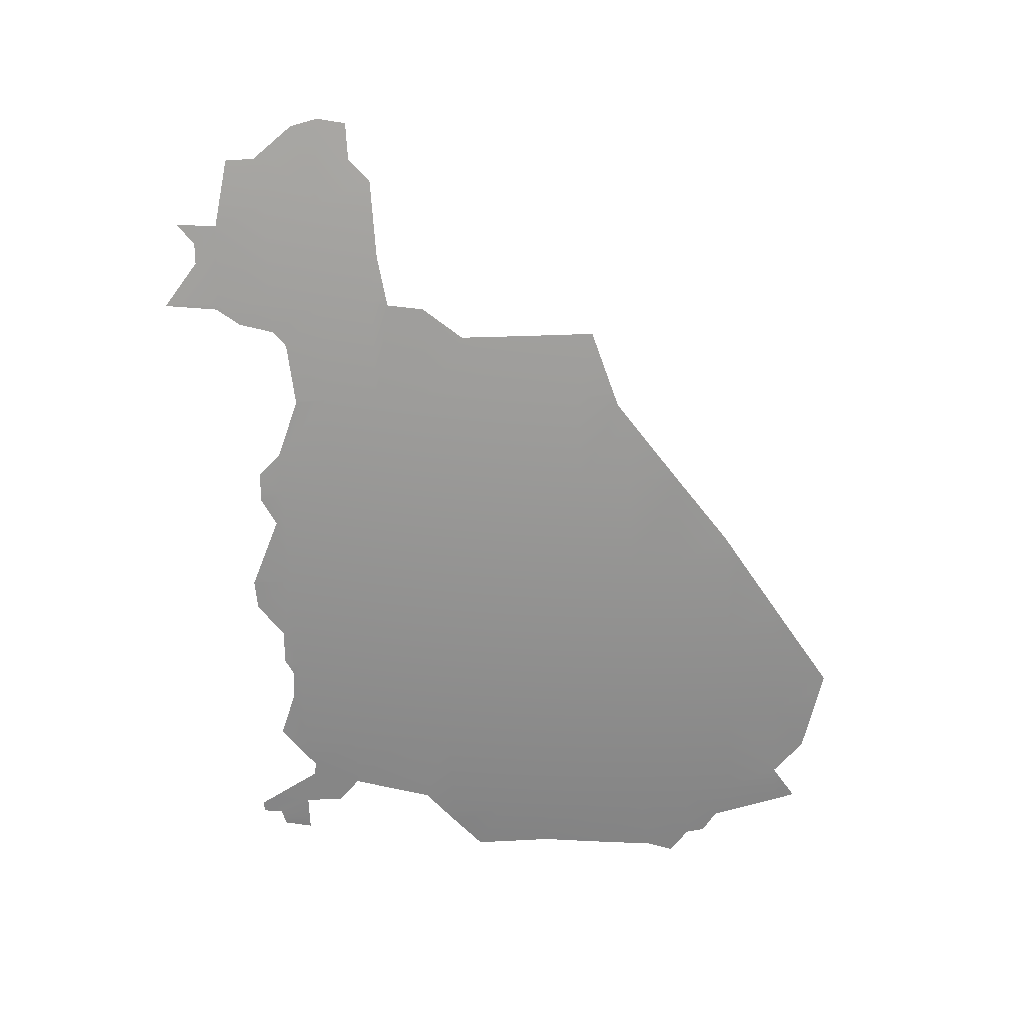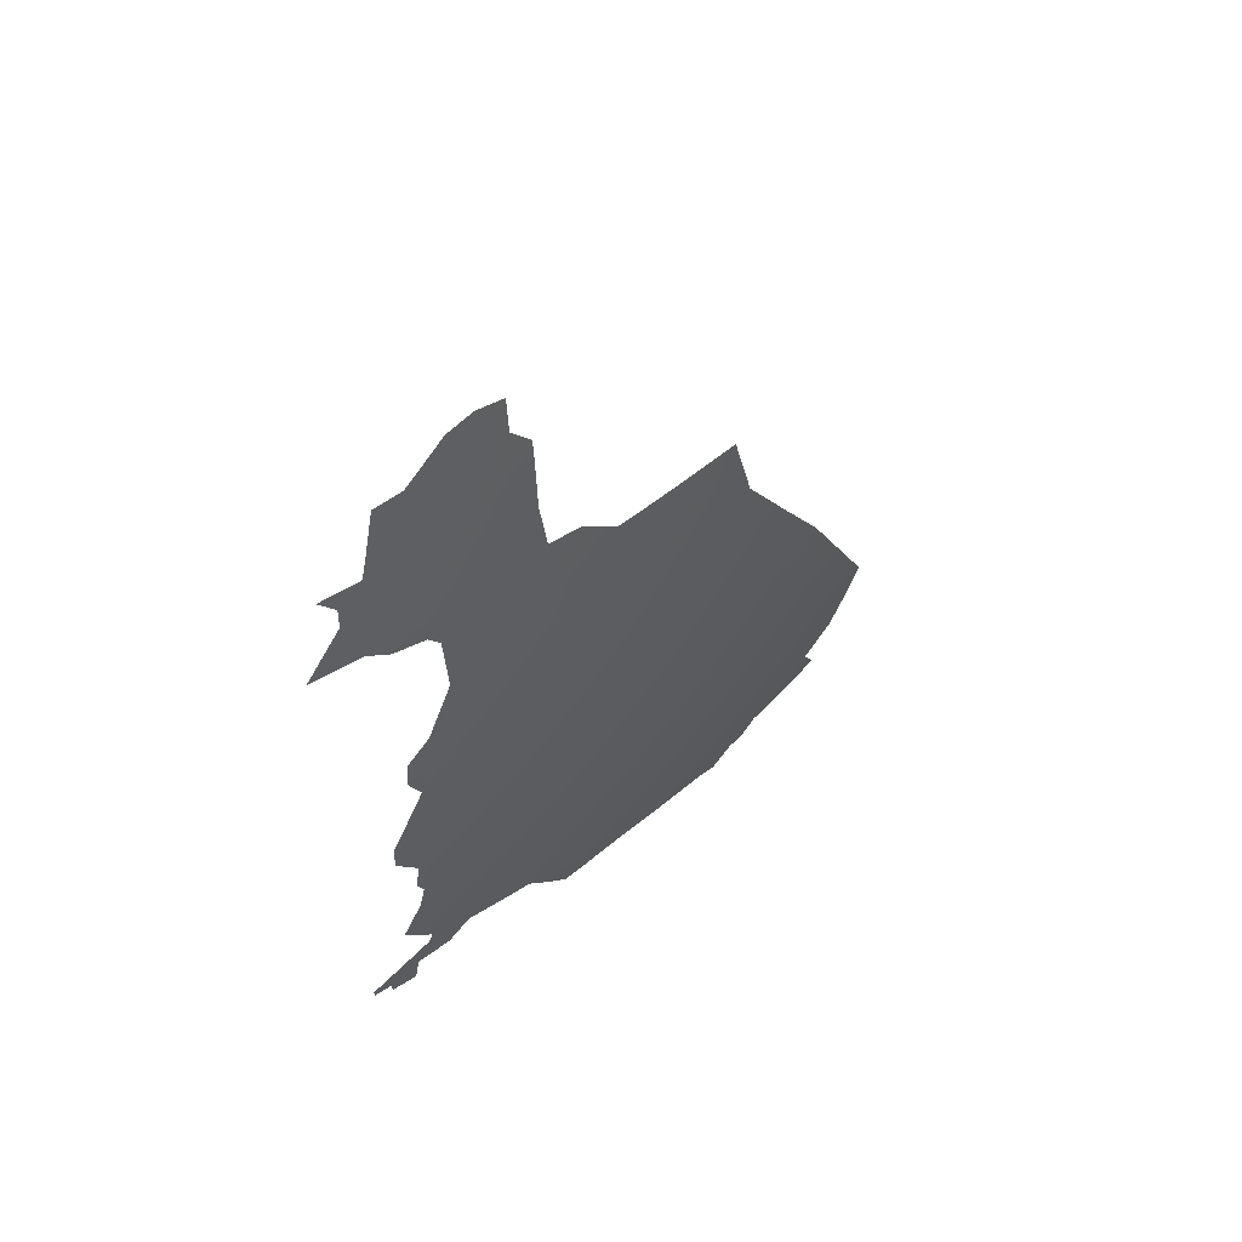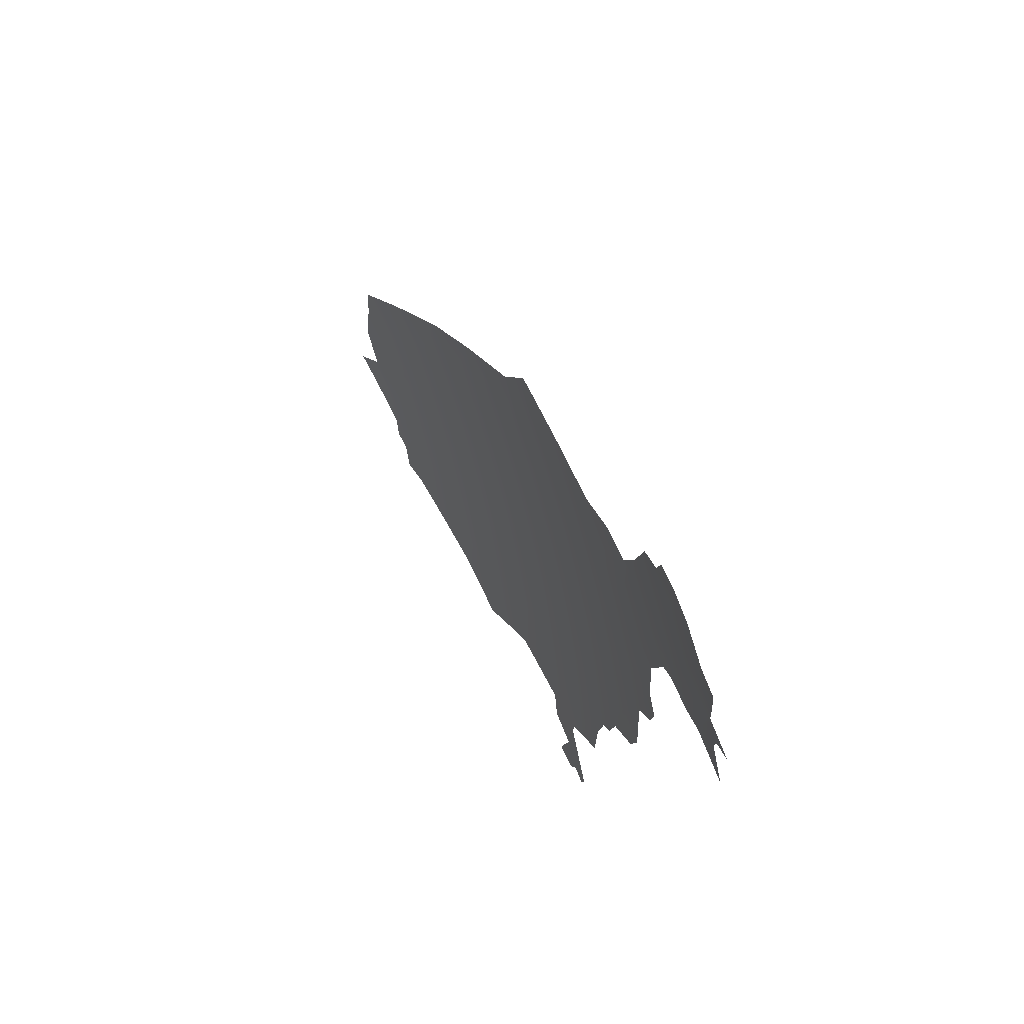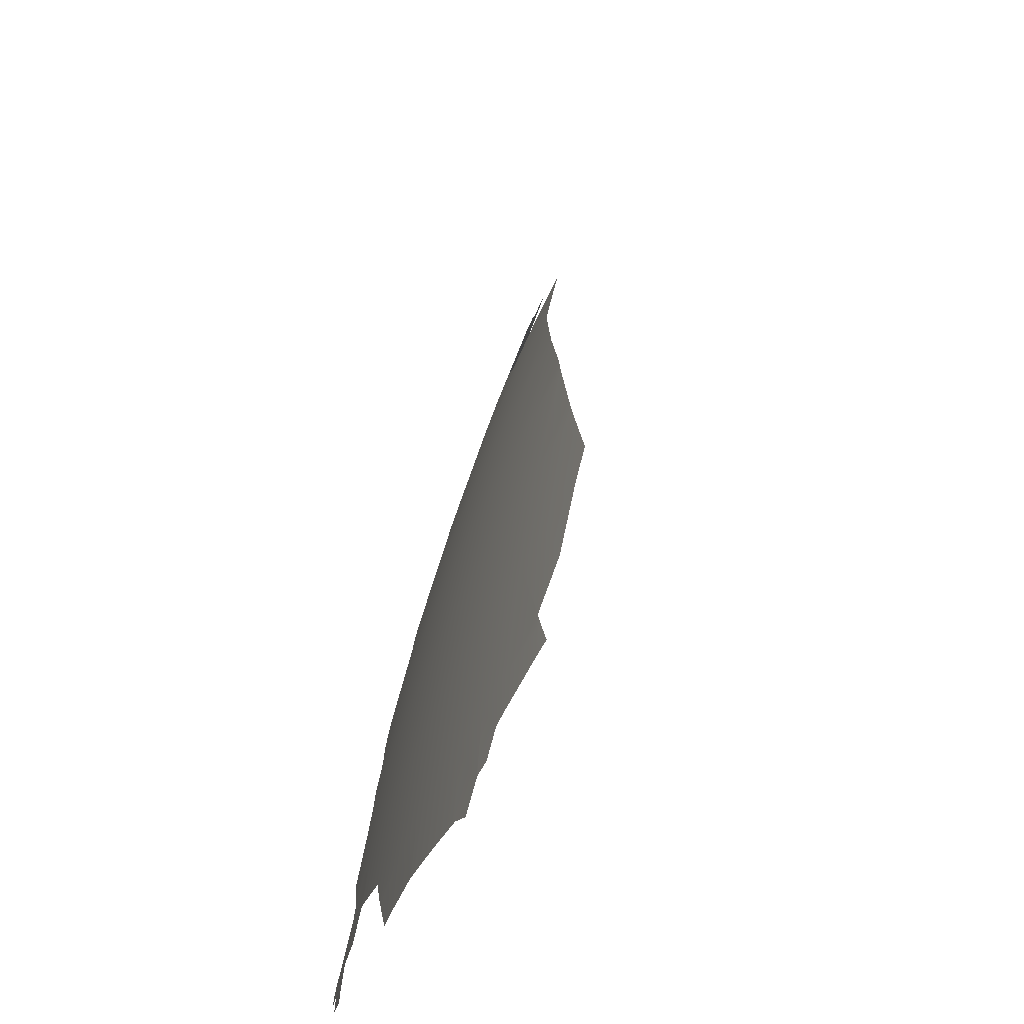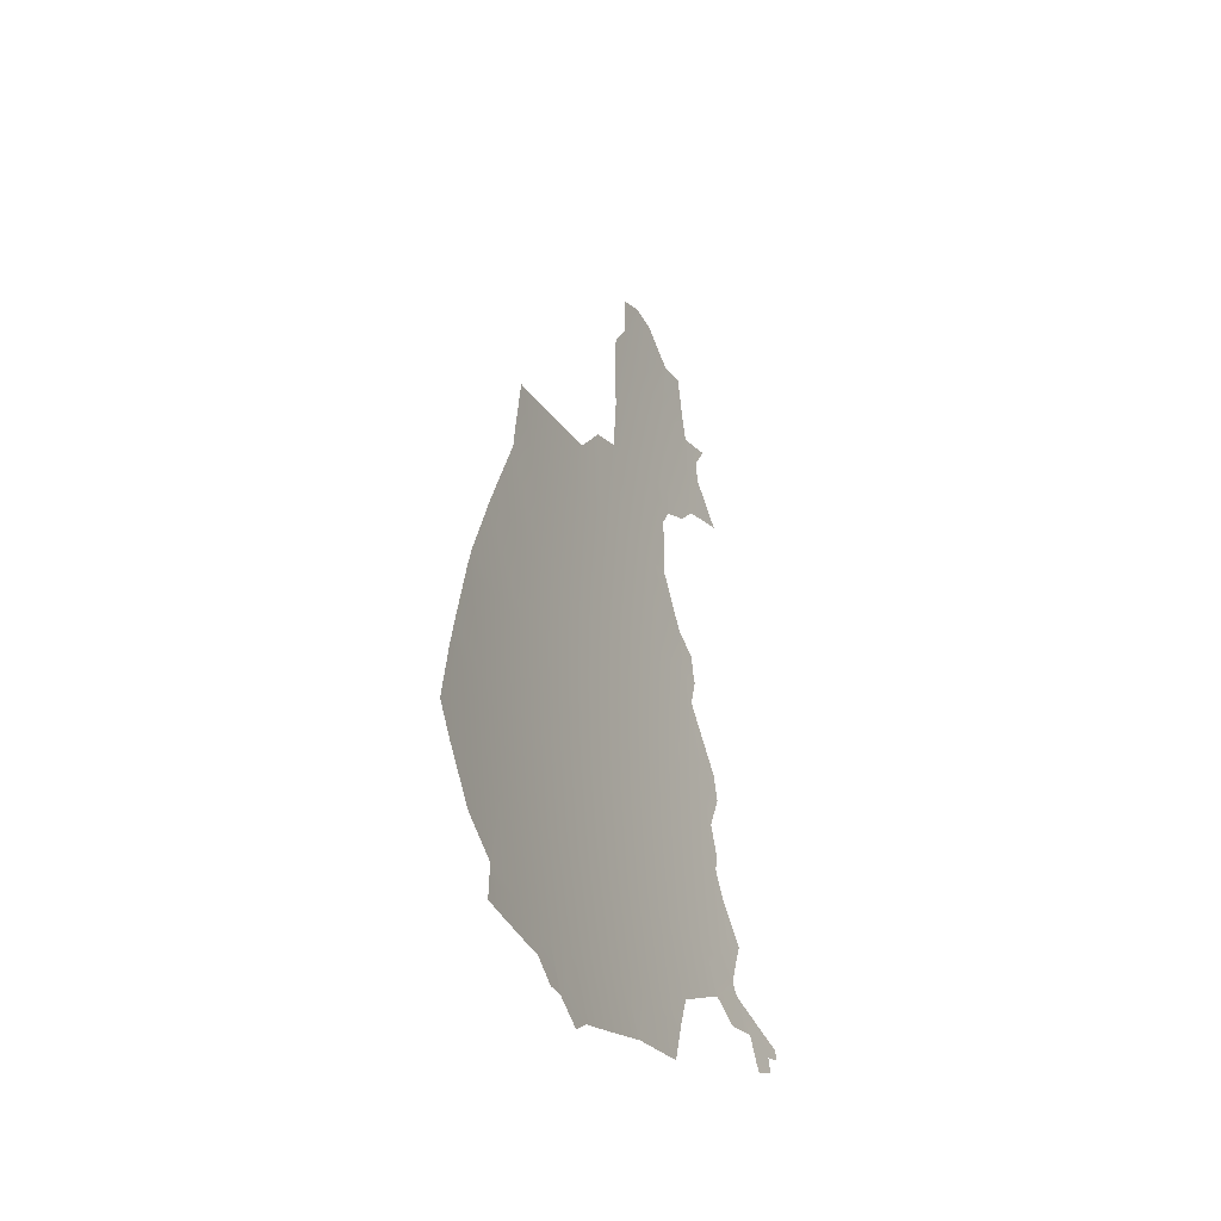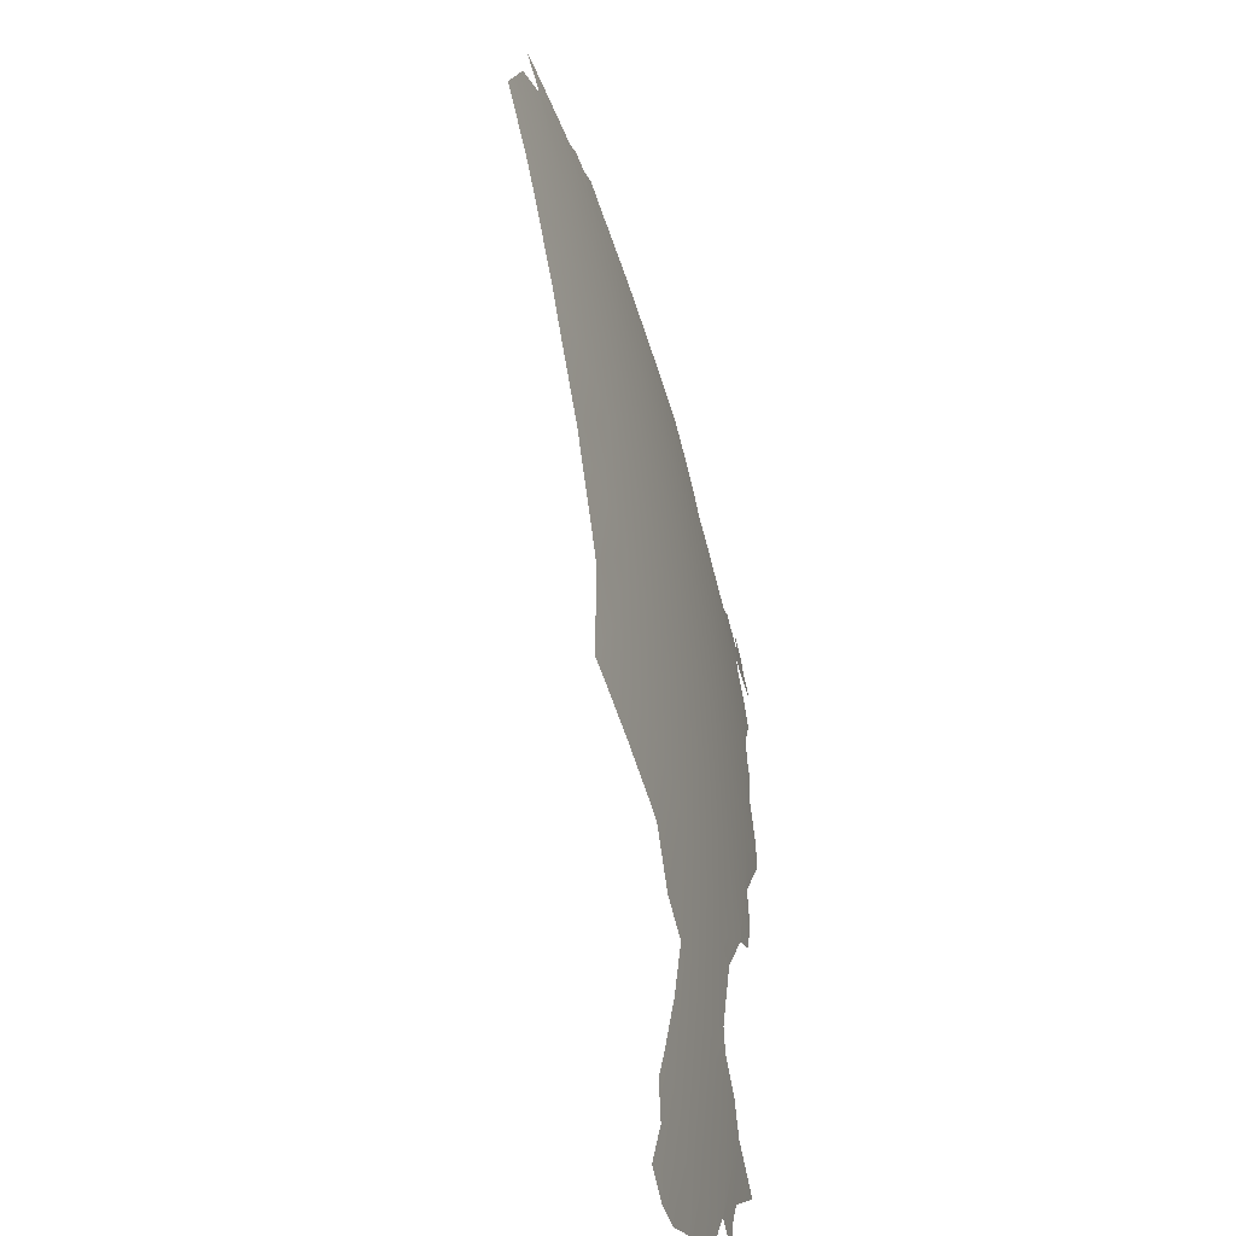
<metadata>
{"format":"obj","ext":"obj","renderer":"f3d","projection":"perspective","resolution":1024,"background":"white","views":[{"elev":14.6,"azim":105.8,"up":"+Z"},{"elev":48.2,"azim":64.6,"up":"+Z"},{"elev":79.4,"azim":-9.1,"up":"+Z"},{"elev":48.3,"azim":-161.1,"up":"+Y"},{"elev":-21.7,"azim":-138.1,"up":"+Z"},{"elev":30.8,"azim":11.6,"up":"+Y"}]}
</metadata>
<code>
o 0_Niger_sphere.001
v 4.474 1.913 -1.149
v 4.503 1.841 -1.156
v 4.53 1.767 -1.163
v 4.557 1.694 -1.17
v 4.582 1.62 -1.176
v 4.606 1.545 -1.183
v 4.629 1.47 -1.188
v 4.651 1.395 -1.194
v 4.508 1.913 -1.008
v 4.537 1.841 -1.014
v 4.565 1.767 -1.02
v 4.591 1.694 -1.026
v 4.617 1.62 -1.032
v 4.641 1.545 -1.037
v 4.664 1.47 -1.042
v 4.686 1.395 -1.047
v 4.707 1.319 -1.052
v 4.726 1.243 -1.056
v 4.745 1.167 -1.061
v 4.538 1.913 -0.8656
v 4.567 1.841 -0.8711
v 4.594 1.767 -0.8764
v 4.621 1.694 -0.8815
v 4.647 1.62 -0.8864
v 4.671 1.545 -0.891
v 4.694 1.47 -0.8955
v 4.716 1.395 -0.8997
v 4.737 1.319 -0.9037
v 4.757 1.243 -0.9075
v 4.776 1.167 -0.911
v 4.592 1.841 -0.7272
v 4.62 1.767 -0.7317
v 4.646 1.694 -0.7359
v 4.672 1.62 -0.74
v 4.697 1.545 -0.7439
v 4.72 1.47 -0.7476
v 4.742 1.395 -0.7511
v 4.763 1.319 -0.7544
v 4.783 1.243 -0.7576
v 4.802 1.167 -0.7606
v 4.667 1.694 -0.5896
v 4.693 1.62 -0.5929
v 4.718 1.545 -0.596
v 4.741 1.47 -0.599
v 4.764 1.395 -0.6018
v 4.785 1.319 -0.6045
v 4.805 1.243 -0.607
v 4.824 1.167 -0.6093
v 4.709 1.62 -0.4452
v 4.734 1.545 -0.4475
v 4.758 1.47 -0.4497
v 4.78 1.395 -0.4519
v 4.801 1.319 -0.4539
v 4.821 1.243 -0.4558
v 4.813 1.319 -0.3028
v 4.833 1.243 -0.3041
v 4.852 1.167 -0.3053
v 4.87 1.091 -0.3064
v 4.886 1.014 -0.3074
v 4.82 1.319 -0.1515
v 4.841 1.243 -0.1521
v 4.859 1.167 -0.1527
v 4.78 1.15 -0.9118
v 4.861 1.167 -0.07208
v 4.61 1.47 -1.258
v 4.869 1.091 -0.3161
v 4.642 1.763 -0.5864
v 4.712 1.153 -1.21
v 4.722 1.111 -1.212
v 4.463 1.913 -1.188
v 4.791 1.395 -0.3129
v 4.49 1.986 -0.9438
v 4.484 1.986 -0.9745
v 4.529 1.694 -1.269
v 4.527 1.939 -0.8636
v 4.833 1.198 -0.4568
v 4.886 1.014 -0.3087
v 4.545 1.913 -0.8206
v 4.831 1.167 -0.5437
v 4.585 1.858 -0.7262
v 4.655 1.378 -1.195
v 4.489 1.841 -1.207
v 4.47 1.924 -1.148
v 4.586 1.545 -1.256
v 4.815 1.111 -0.7626
v 4.682 1.319 -1.154
v 4.876 1.091 -0.1852
v 4.707 1.243 -1.135
v 4.717 1.62 -0.352
v 4.807 1.341 -0.3024
v 4.479 1.913 -1.128
v 4.479 1.913 -1.13
v 4.75 1.146 -1.062
v 4.639 1.767 -0.5929
v 4.821 1.319 -0.1146
v 4.506 1.767 -1.252
v 4.692 1.67 -0.4435
v 4.645 1.395 -1.216
v 4.738 1.167 -1.09
v 4.73 1.167 -1.123
v 4.718 1.167 -1.172
v 4.742 1.545 -0.354
v 4.887 1.011 -0.3075
v 4.678 1.694 -0.489
v 4.875 1.099 -0.1532
v 4.843 1.243 -0.02603
v 4.558 1.62 -1.263
v 4.481 1.978 -1.002
v 4.849 1.167 -0.3476
v 4.887 1.014 -0.3039
v 4.831 1.133 -0.6103
v 4.736 1.091 -1.173
v 4.73 1.091 -1.196
v 4.765 1.47 -0.3558
v 4.596 1.841 -0.6979
v 4.819 1.324 -0.1514
v 4.497 1.817 -1.213
v 4.497 1.796 -1.245
v 4.506 1.77 -1.249
v 4.472 1.957 -1.08
v 4.861 1.121 -0.3371
v 4.709 1.64 -0.3514
v 4.842 1.247 -0.02493
v 4.831 1.288 -0.03154
v 4.829 1.291 -0.08553
v 4.88 1.059 -0.2427
v 4.881 1.059 -0.2122
v 4.888 1.034 -0.1838
v 4.588 1.539 -1.255
v 4.842 1.188 -0.3698
v 4.848 1.17 -0.3482
v 4.82 1.321 -0.1165
v 4.759 1.128 -1.038
v 4.767 1.153 -0.9722
v 4.775 1.158 -0.9272
v 4.733 1.081 -1.196
v 4.737 1.079 -1.181
v 4.782 1.146 -0.9037
v 4.79 1.148 -0.8545
v 4.807 1.112 -0.8066
v 4.815 1.11 -0.7639
v 4.875 1.093 -0.1853
v 4.453 1.942 -1.181
v 4.721 1.155 -1.173
v 4.726 1.108 -1.197
v 4.807 1.342 -0.3056
v 4.792 1.394 -0.3118
v 4.708 1.241 -1.134
v 4.708 1.209 -1.17
v 4.729 1.172 -1.12
v 4.733 1.175 -1.1
v 4.622 1.431 -1.26
v 4.771 1.449 -0.3562
v 4.819 1.154 -0.6606
v 4.83 1.133 -0.6214
v 4.814 1.328 -0.2312
v 4.835 1.134 -0.5782
v 4.831 1.166 -0.5457
v 4.687 1.677 -0.4659
v 4.873 1.112 -0.08703
v 4.864 1.153 -0.08421
v 4.887 1.011 -0.3084
v 4.708 1.153 -1.226
v 4.719 1.113 -1.22
v 4.598 1.838 -0.6931
v 4.671 1.352 -1.162
v 4.507 1.742 -1.284
v 4.524 1.706 -1.271
v 4.479 1.913 -1.129
v 4.87 1.087 -0.3133
v 4.851 1.209 -0.03632
v 4.832 1.198 -0.4604
v 4.486 1.991 -0.9534
f 1 83 92
f 91 9 10
f 3 10 11
f 3 12 4
f 5 12 13
f 5 14 6
f 7 14 15
f 7 16 8
f 72 75 20
f 9 21 10
f 11 21 22
f 11 23 12
f 13 23 24
f 13 25 14
f 15 25 26
f 15 27 16
f 17 27 28
f 17 29 18
f 19 29 30
f 20 75 78
f 80 21 78
f 22 31 32
f 22 33 23
f 24 33 34
f 24 35 25
f 26 35 36
f 26 37 27
f 28 37 38
f 28 39 29
f 30 39 40
f 31 80 115
f 31 115 165
f 94 67 41
f 34 41 42
f 34 43 35
f 36 43 44
f 36 45 37
f 38 45 46
f 38 47 39
f 40 47 48
f 41 67 104
f 159 97 49
f 42 50 43
f 44 50 51
f 44 52 45
f 46 52 53
f 46 54 47
f 172 79 54
f 49 122 89
f 49 102 50
f 50 114 51
f 51 114 153
f 146 90 55
f 53 56 54
f 55 156 60
f 55 61 56
f 57 61 62
f 62 105 142
f 58 87 126
f 60 132 95
f 123 106 125
f 61 171 64
f 3 119 117
f 120 9 91
f 121 57 58
f 129 6 7
f 70 2 82
f 54 56 130
f 19 30 134
f 137 113 112
f 30 40 139
f 107 4 5
f 70 83 1
f 112 145 144
f 93 99 19
f 151 150 148
f 152 65 7
f 154 40 48
f 88 17 18
f 157 111 48
f 160 105 62
f 103 77 59
f 84 5 6
f 164 68 69
f 16 17 166
f 168 96 4
f 170 58 59
f 73 173 72
f 110 103 59
f 81 98 8
f 10 2 169
f 2 1 169
f 1 92 169
f 169 91 10
f 3 2 10
f 3 11 12
f 5 4 12
f 5 13 14
f 7 6 14
f 7 15 16
f 20 9 72
f 9 108 73
f 72 9 73
f 9 20 21
f 11 10 21
f 11 22 23
f 13 12 23
f 13 24 25
f 15 14 25
f 15 26 27
f 17 16 27
f 17 28 29
f 19 18 29
f 31 21 80
f 21 20 78
f 22 21 31
f 22 32 33
f 24 23 33
f 24 34 35
f 26 25 35
f 26 36 37
f 28 27 37
f 28 38 39
f 30 29 39
f 94 32 165
f 32 31 165
f 41 33 94
f 33 32 94
f 34 33 41
f 34 42 43
f 36 35 43
f 36 44 45
f 38 37 45
f 38 46 47
f 40 39 47
f 49 42 159
f 42 41 104
f 159 42 104
f 42 49 50
f 44 43 50
f 44 51 52
f 46 45 52
f 46 53 54
f 79 48 47
f 47 54 79
f 54 76 172
f 49 97 122
f 49 89 102
f 50 102 114
f 71 52 153
f 52 51 153
f 55 53 146
f 53 52 146
f 52 71 146
f 71 147 146
f 53 55 56
f 55 90 156
f 156 116 60
f 55 60 61
f 57 56 61
f 87 58 142
f 58 57 142
f 57 62 142
f 110 59 58
f 87 128 127
f 126 110 58
f 87 127 126
f 60 116 132
f 106 61 125
f 61 60 95
f 125 61 95
f 125 124 123
f 64 62 61
f 61 106 171
f 3 96 119
f 119 118 117
f 117 82 2
f 2 3 117
f 120 108 9
f 58 66 121
f 121 109 57
f 7 65 129
f 129 84 6
f 70 1 2
f 57 109 131
f 130 76 54
f 57 131 56
f 131 130 56
f 30 63 135
f 134 133 19
f 133 93 19
f 30 135 134
f 137 136 113
f 40 85 141
f 141 140 40
f 140 139 40
f 139 138 30
f 138 63 30
f 107 74 4
f 70 143 83
f 112 113 145
f 145 69 68
f 144 101 100
f 145 68 144
f 100 112 144
f 100 101 150
f 101 149 150
f 148 88 18
f 149 148 150
f 148 18 151
f 18 19 151
f 19 99 151
f 8 98 7
f 98 152 7
f 48 111 155
f 154 85 40
f 48 155 154
f 88 86 17
f 48 79 158
f 158 157 48
f 62 64 161
f 161 160 62
f 103 162 77
f 84 107 5
f 164 163 68
f 17 86 166
f 166 81 8
f 8 16 166
f 4 74 168
f 168 167 96
f 96 3 4
f 59 77 170
f 170 66 58

</code>
